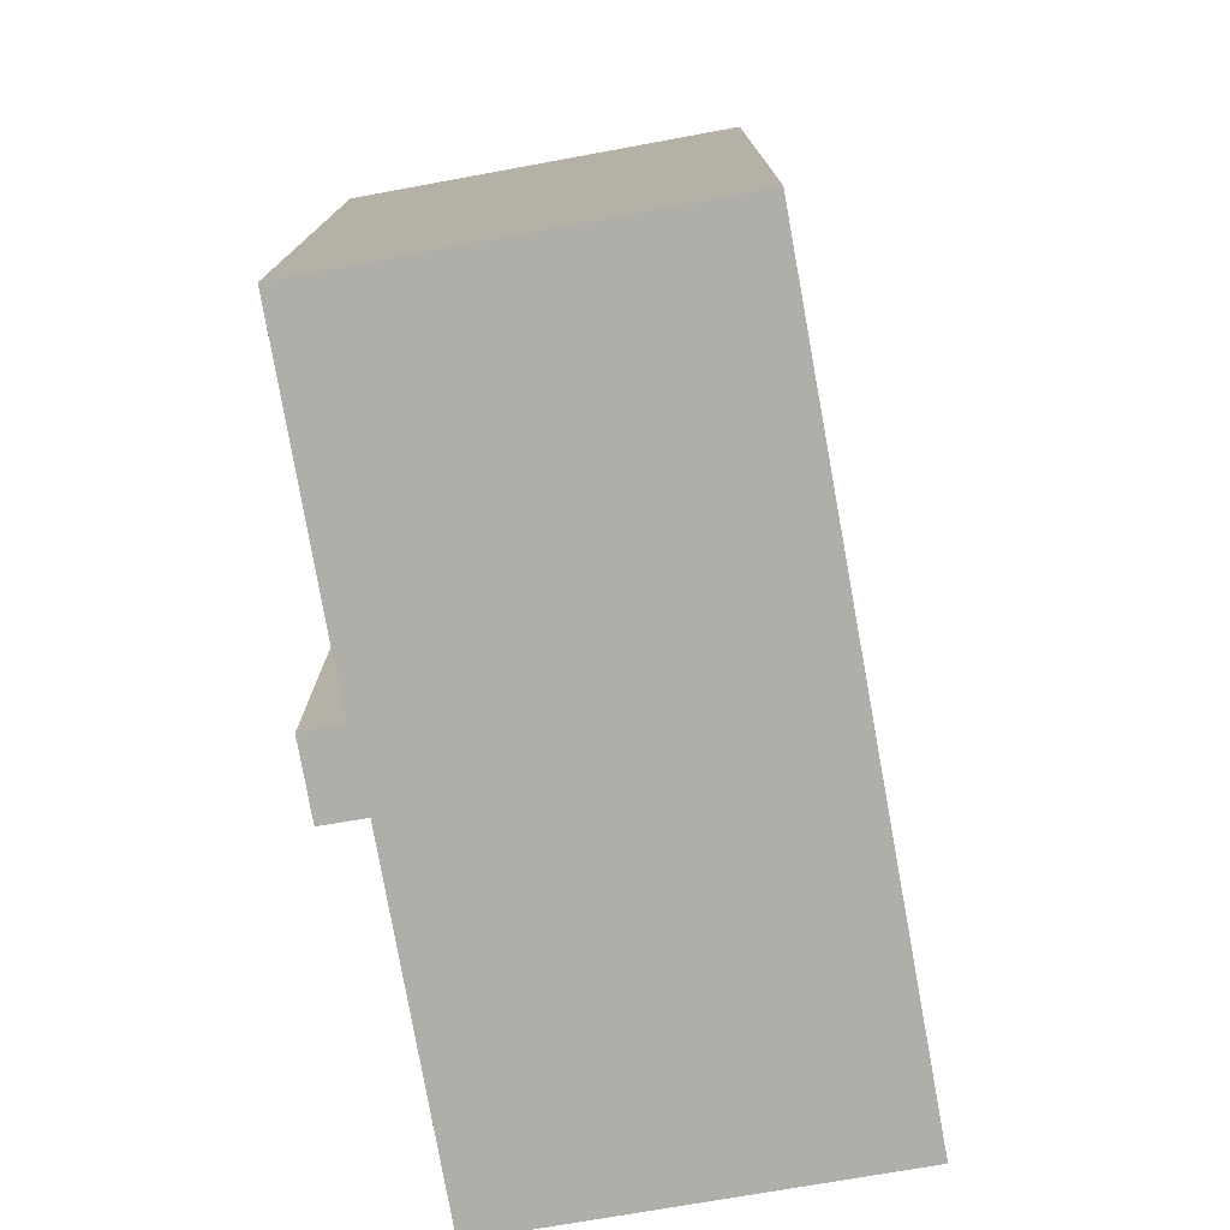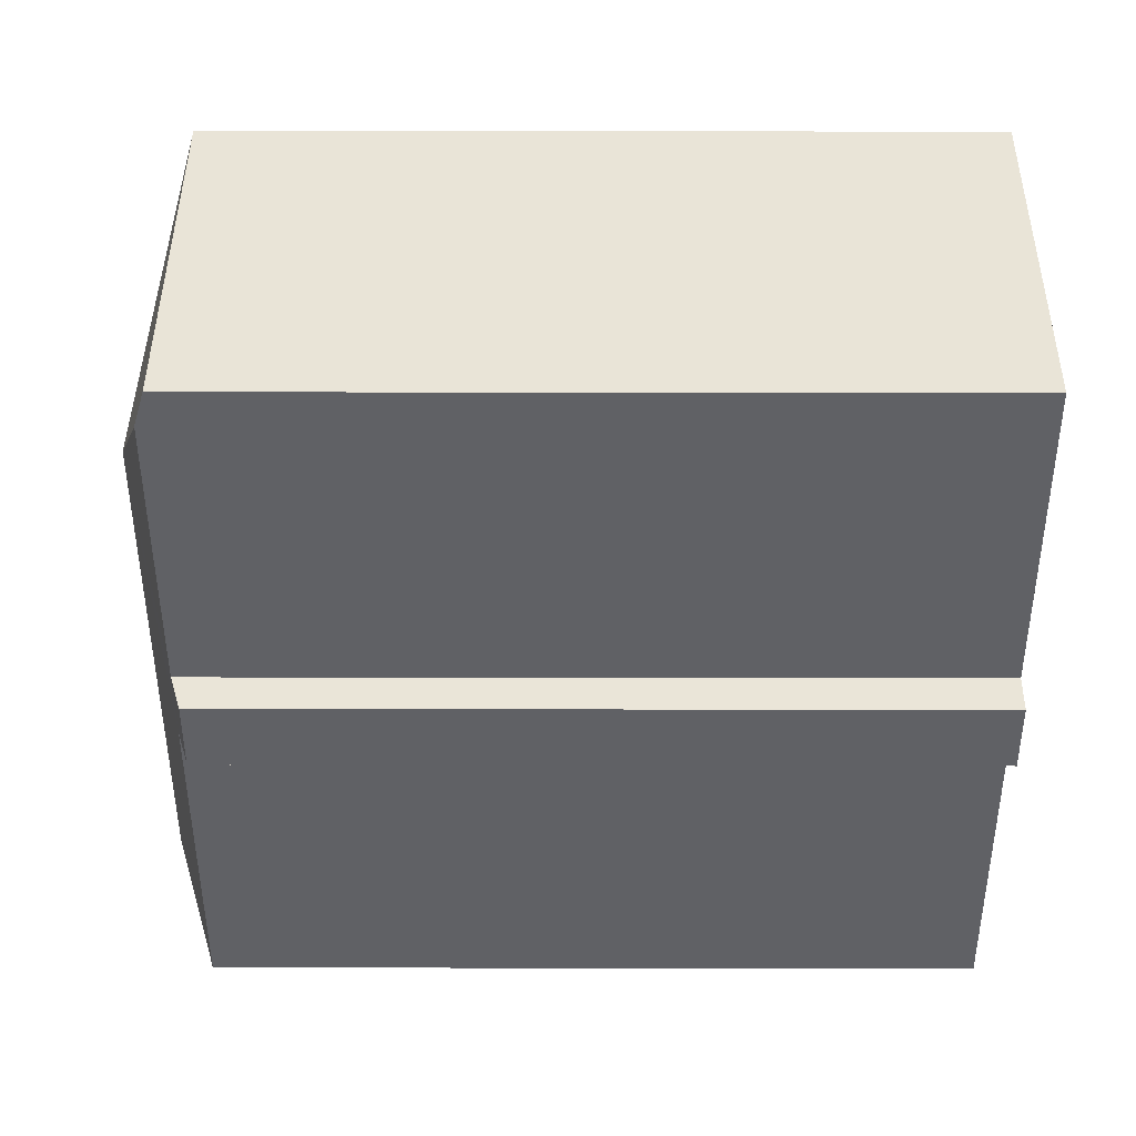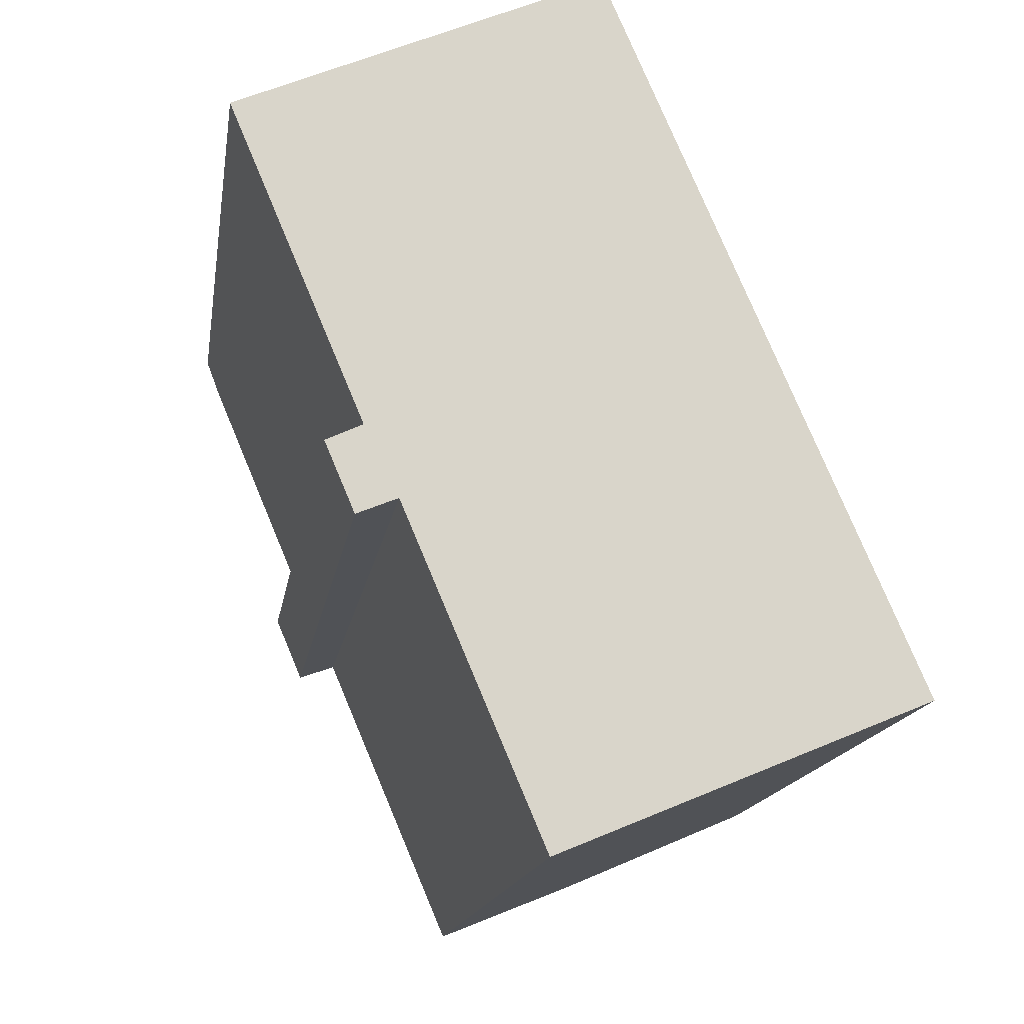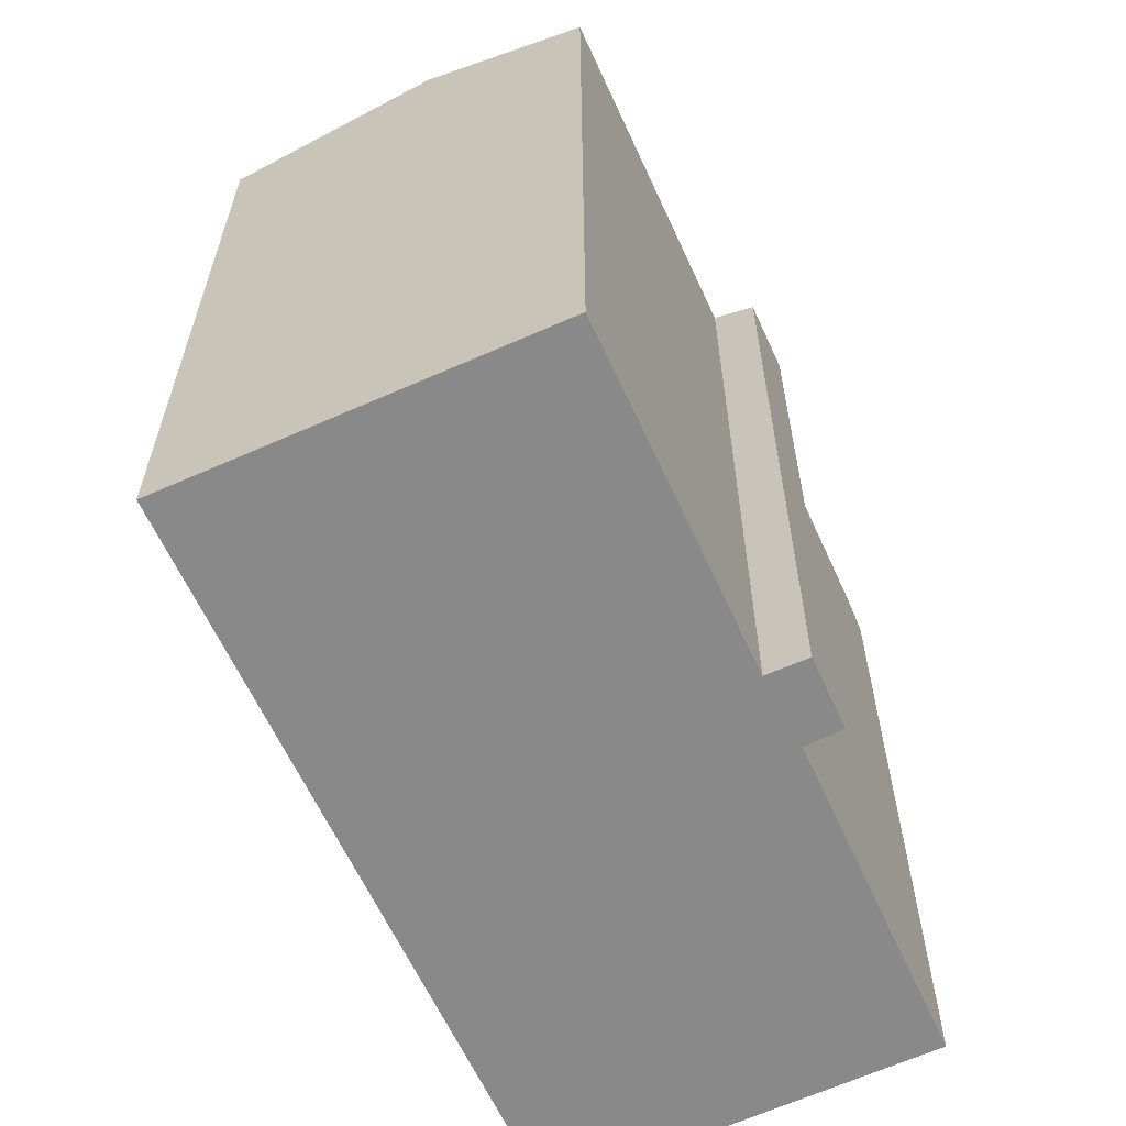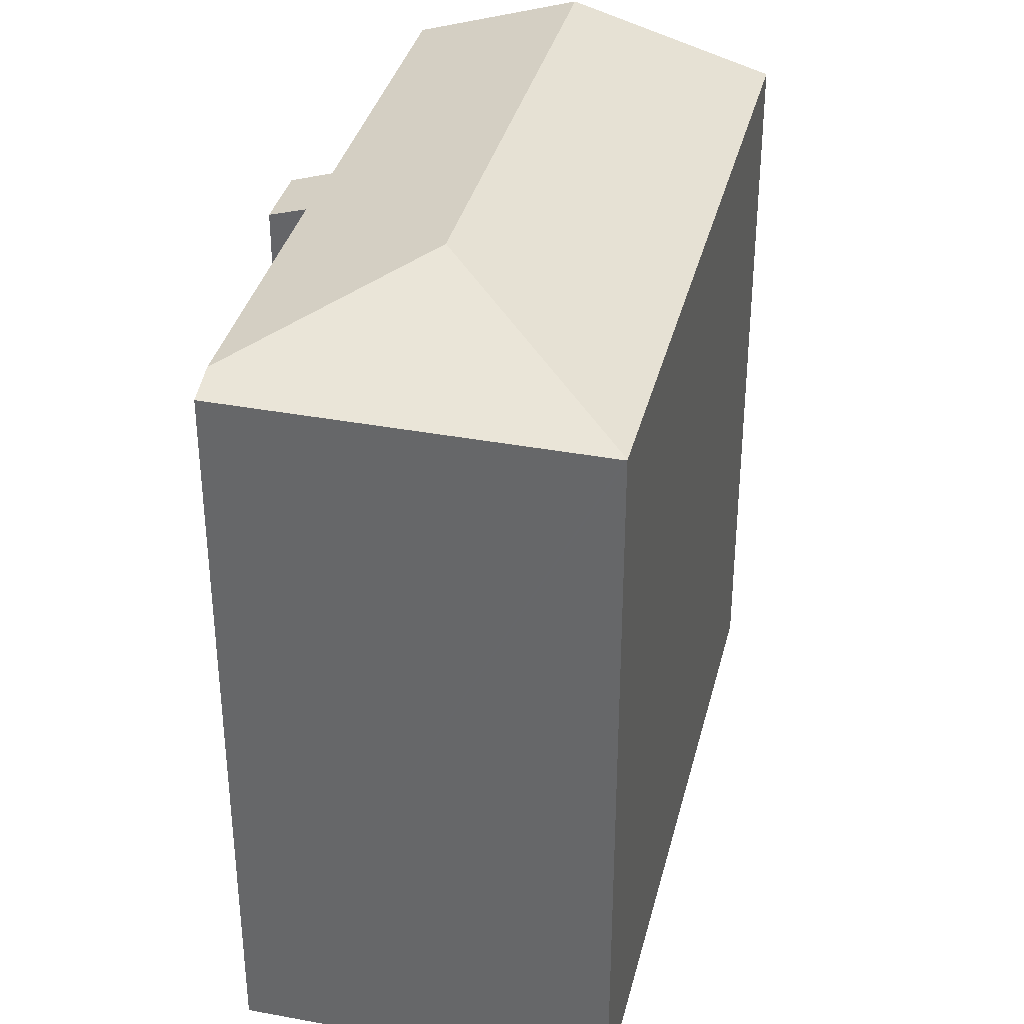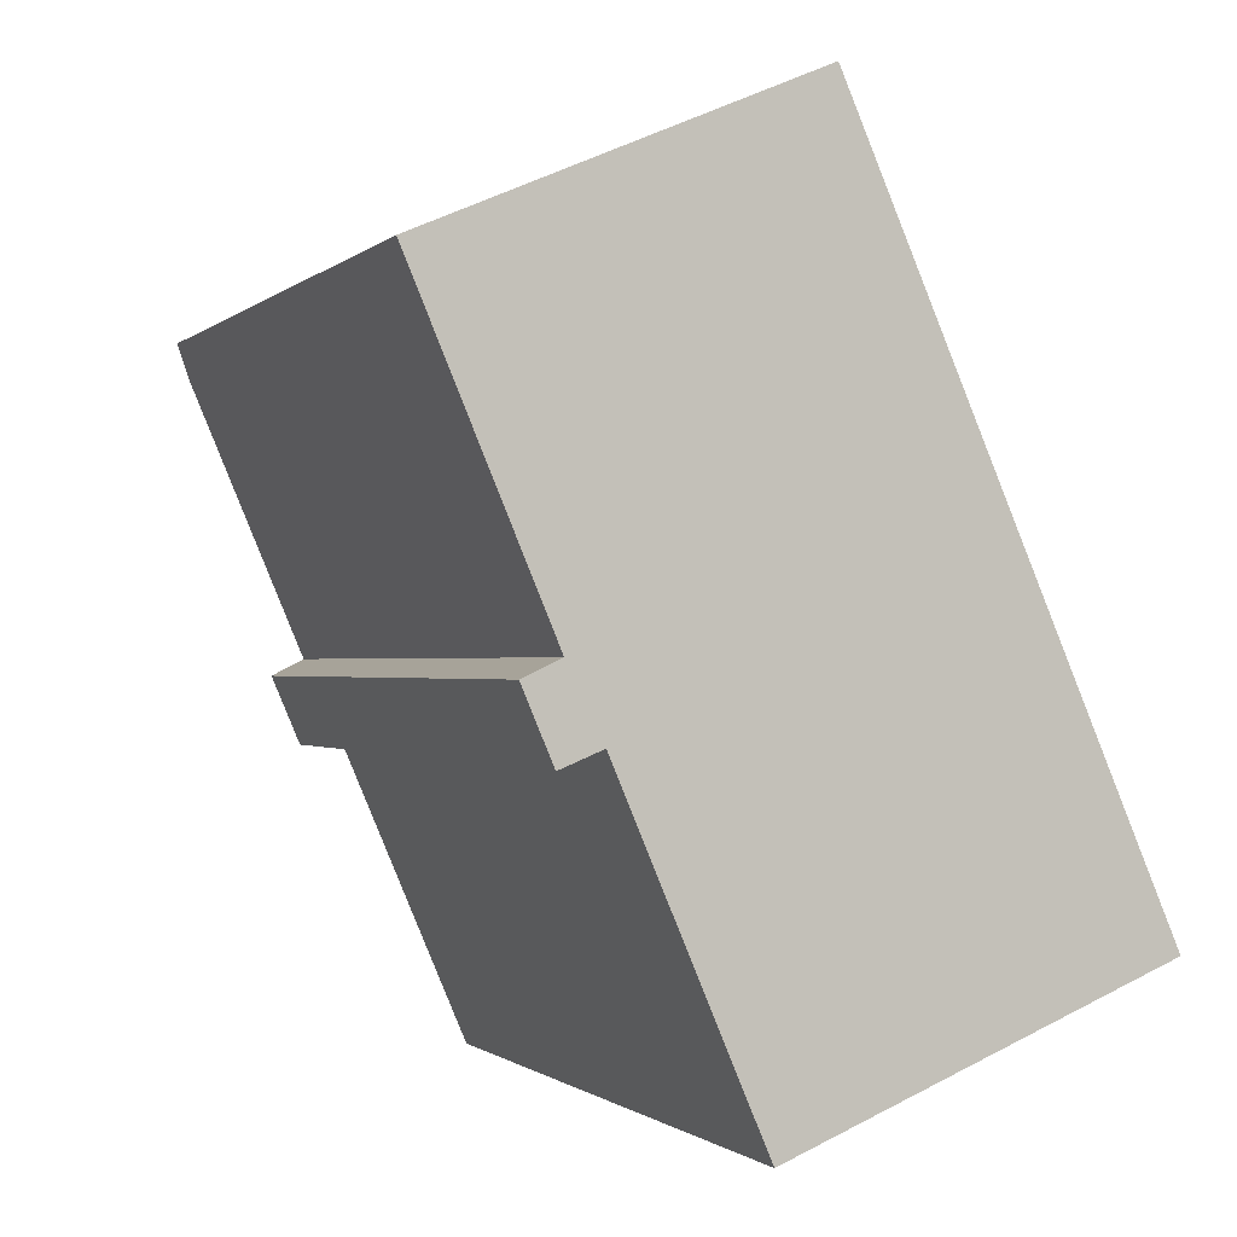
<metadata>
{"format":"obj","ext":"obj","renderer":"f3d","projection":"perspective","resolution":1024,"background":"white","views":[{"elev":-77.5,"azim":-13.0,"up":"+Y"},{"elev":19.6,"azim":-89.8,"up":"+Z"},{"elev":-15.1,"azim":-8.5,"up":"+Z"},{"elev":-63.0,"azim":-178.5,"up":"+Y"},{"elev":35.7,"azim":-9.7,"up":"+Y"},{"elev":-0.9,"azim":-20.5,"up":"+Z"}]}
</metadata>
<code>
v  7.88 27.02 -4.117
v  21.36 24.95 -17.83
v  14.94 27.02 -20.51
v  11.8 24.95 4.356
v  11.55 24.95 4.951
v  3.225 24.95 -10.91
v  5.311 25.36 -12.24
v  4.016 24.94 -12.77
v  9.758 25.35 -22.67
v  4.23 25.33 -10.02
v  3.076 24.95 -10.56
v  3.764 25.33 -8.915
v  0.474 25.35 -1.122
v  11.47 24.94 4.956
v  11.53 24.94 4.983
v  6.924 24.96 2.992
v  1.97 24.98 0.851
v  0 24.98 1.53e-15
v  9.758 1.388e-15 -22.67
v  14.94 1.256e-15 -20.51
v  21.36 1.092e-15 -17.83
v  5.311 7.493e-16 -12.24
v  4.016 7.821e-16 -12.77
v  3.076 6.465e-16 -10.56
v  3.225 6.679e-16 -10.91
v  4.23 6.135e-16 -10.02
v  3.764 5.459e-16 -8.915
v  0 0 0
v  0.474 6.87e-17 -1.122
v  1.97 -5.211e-17 0.851
v  11.47 -3.035e-16 4.956
v  11.53 -3.051e-16 4.983
v  6.924 -1.832e-16 2.992
v  11.8 -2.667e-16 4.356
v  11.55 -3.032e-16 4.951
g defaultobject
f 1 2 3
f 2 1 4
f 4 1 5
f 6 7 8
f 7 3 9
f 3 7 1
f 1 7 10
f 10 7 6
f 10 6 11
f 1 10 12
f 1 12 13
f 5 14 15
f 14 5 1
f 14 1 16
f 16 1 17
f 17 1 13
f 17 13 18
f 2 9 3
f 9 2 19
f 19 2 20
f 20 2 21
f 9 22 7
f 22 9 19
f 23 6 8
f 6 23 11
f 11 23 24
f 24 23 25
f 26 12 10
f 12 26 13
f 13 26 18
f 18 26 27
f 18 27 28
f 28 27 29
f 22 8 7
f 8 22 23
f 11 26 10
f 26 11 24
f 28 17 18
f 17 28 16
f 16 28 14
f 14 28 15
f 15 28 30
f 15 30 31
f 15 31 32
f 31 30 33
f 15 4 5
f 4 15 32
f 4 32 2
f 2 32 34
f 2 34 21
f 34 32 35
f 23 22 25
f 31 35 32
f 35 31 34
f 34 31 33
f 34 33 21
f 21 33 30
f 21 30 28
f 21 28 29
f 21 29 27
f 21 27 26
f 21 26 20
f 20 26 22
f 22 26 24
f 22 24 25
f 20 22 19

</code>
